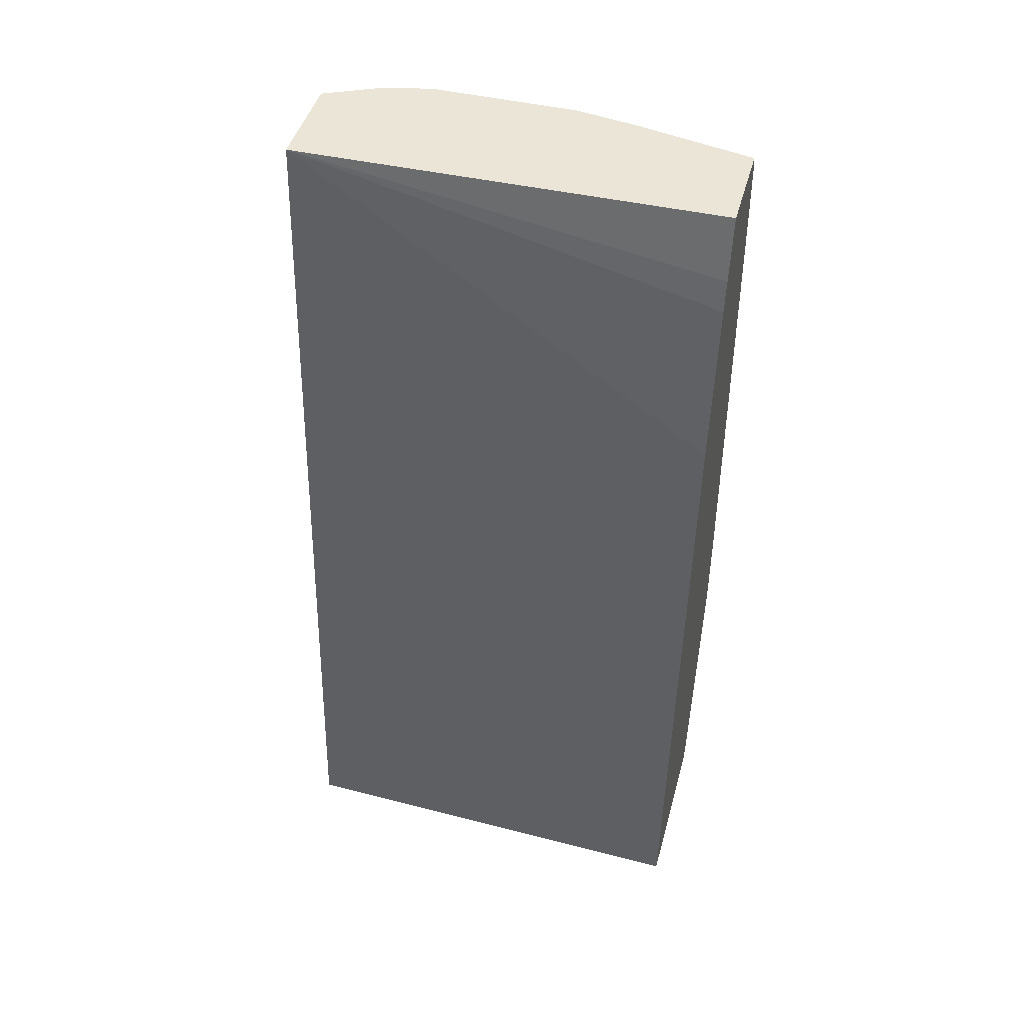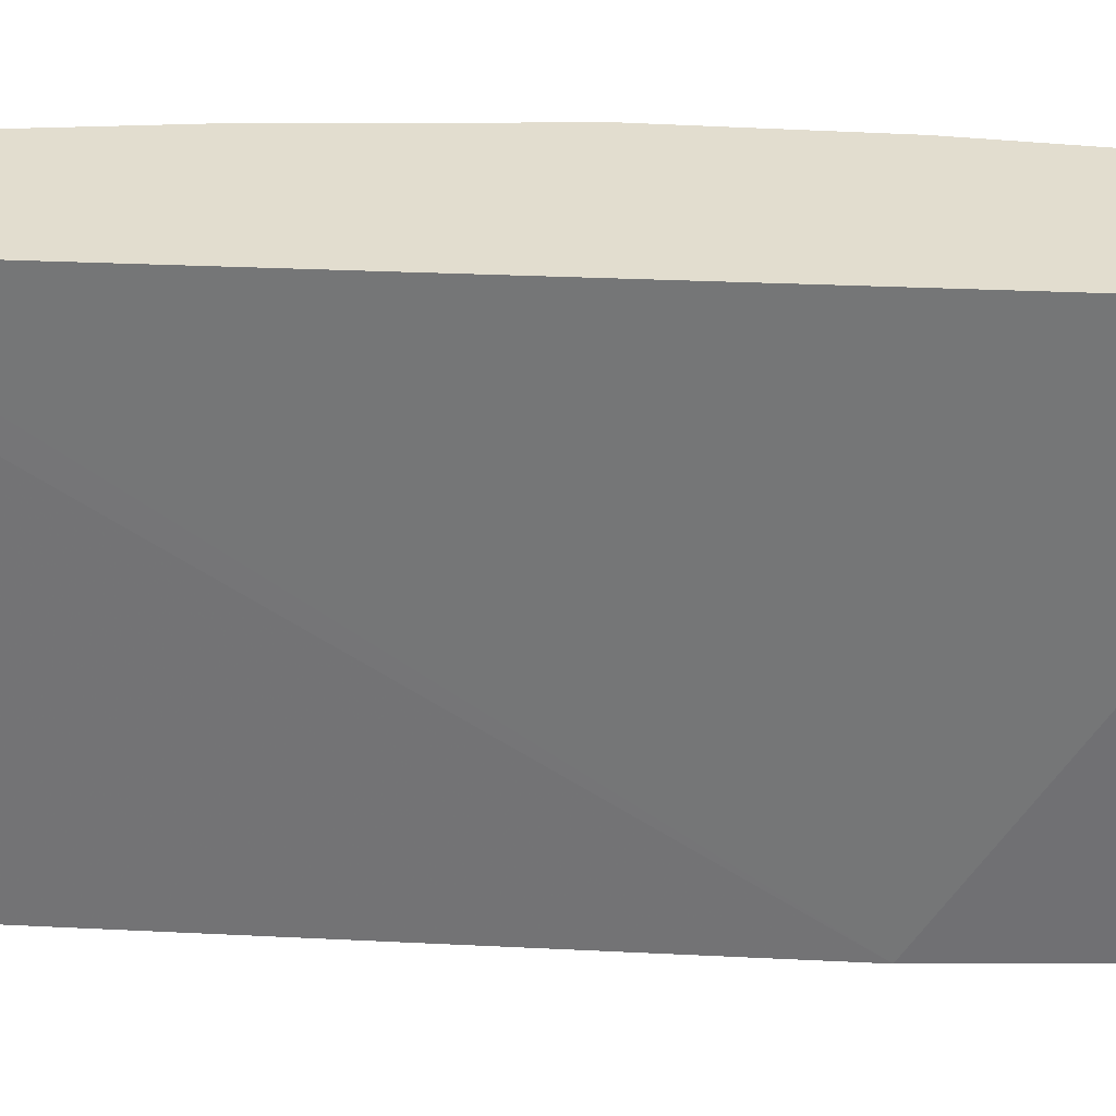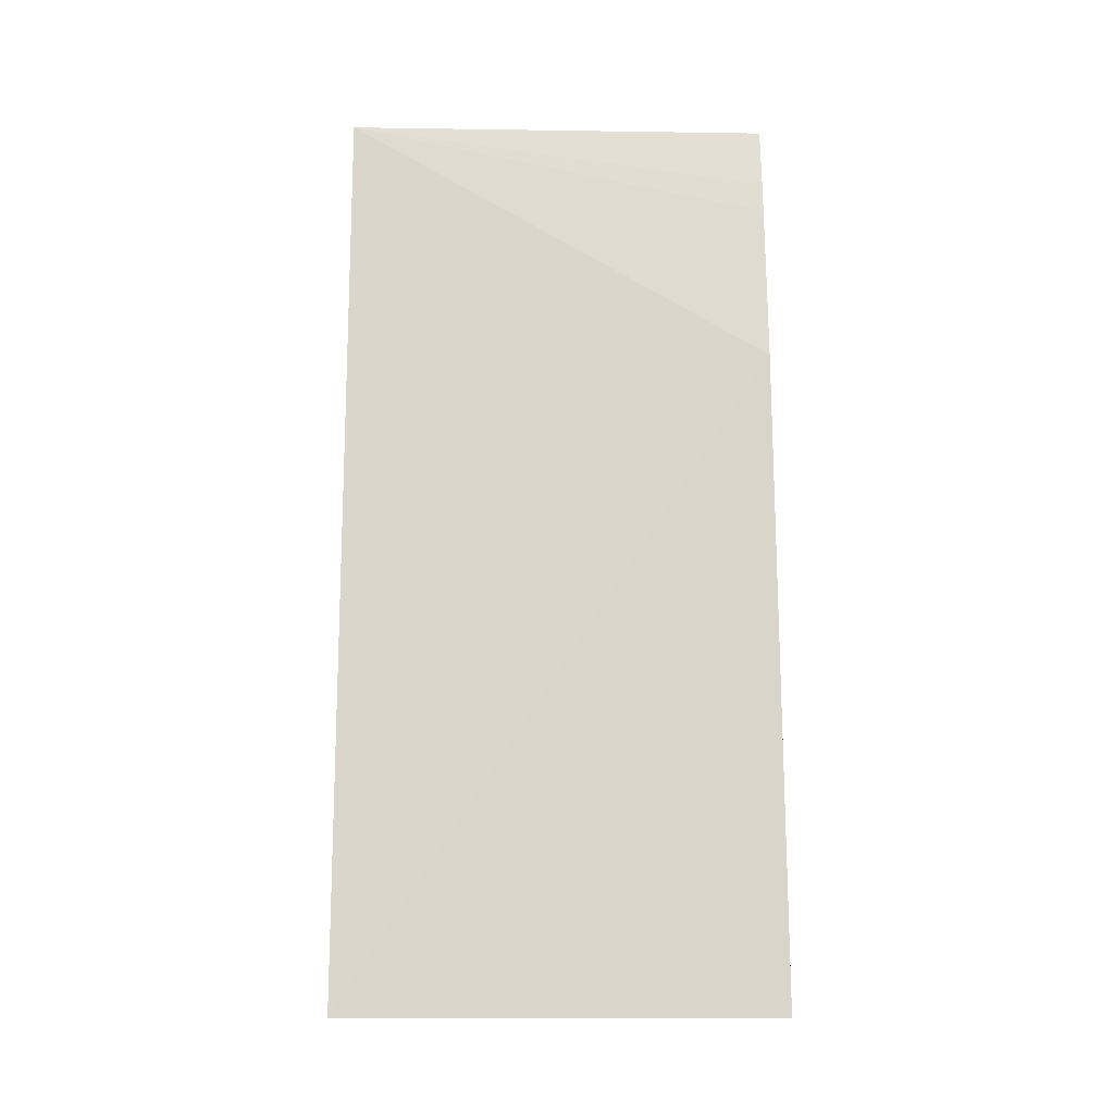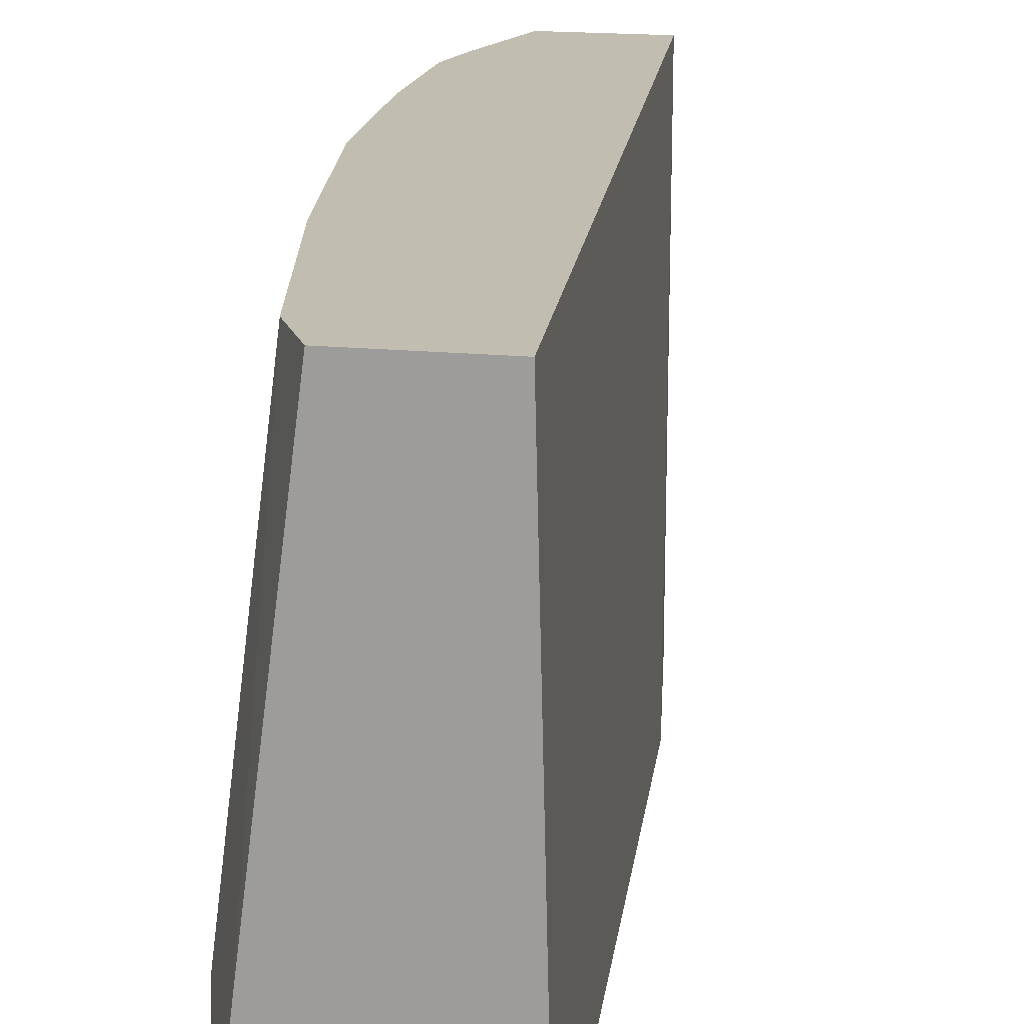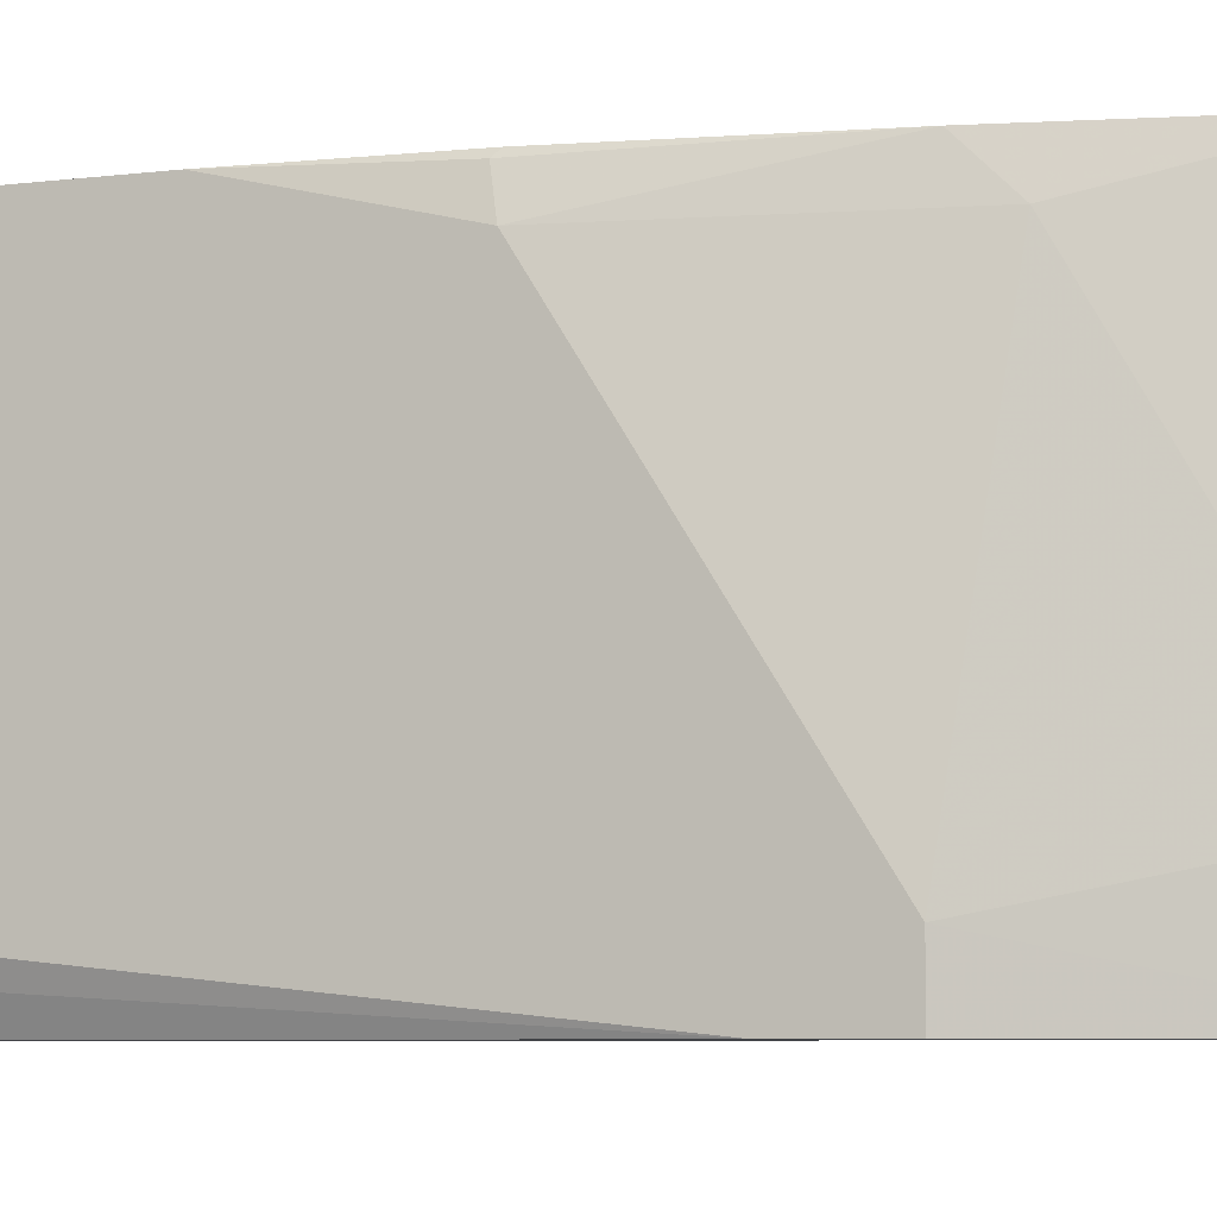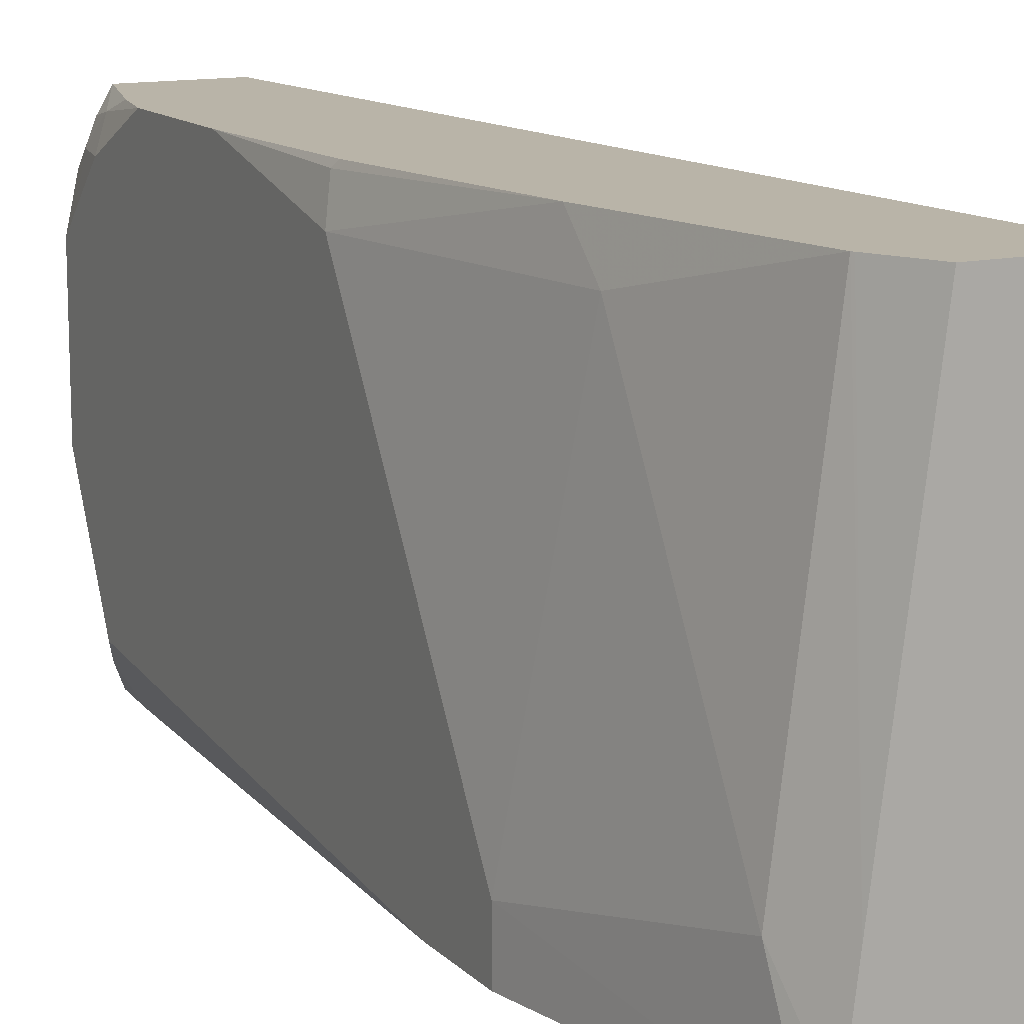
<metadata>
{"format":"obj","ext":"obj","renderer":"f3d","projection":"perspective","resolution":1024,"background":"white","views":[{"elev":45.7,"azim":-74.8,"up":"+Z"},{"elev":34.9,"azim":-81.7,"up":"+Y"},{"elev":-11.2,"azim":-91.4,"up":"+Z"},{"elev":17.0,"azim":-168.6,"up":"+Y"},{"elev":-6.4,"azim":110.6,"up":"+Y"},{"elev":13.3,"azim":152.9,"up":"+Y"}]}
</metadata>
<code>
v 0.2769 -0.03899 -0.7155
v 0.2288 -0.03899 -0.7155
v 0.288 -0.03899 -0.6934
v 0.2961 -0.1884 -0.7155
v 0.2242 -0.2355 -0.7155
v 0.2477 -0.2355 -0.4161
v 0.2308 -0.03899 -0.6923
v 0.2885 -0.03899 -0.6923
v 0.3077 -0.1923 -0.6923
v 0.3009 -0.2268 -0.7155
v 0.3009 -0.2355 -0.7155
v 0.2585 -0.2355 -0.3415
v 0.2646 -0.03899 -0.2982
v 0.3077 -0.03899 -0.5962
v 0.3077 -0.0577 -0.6154
v 0.3048 -0.2355 -0.7087
v 0.3269 -0.2116 -0.5962
v 0.261 -0.2355 -0.327
v 0.2669 -0.2355 -0.2982
v 0.31 -0.03899 -0.2982
v 0.3224 -0.03899 -0.4995
v 0.3237 -0.04168 -0.4968
v 0.3269 -0.0577 -0.5001
v 0.3269 -0.2355 -0.5962
v 0.3113 -0.2355 -0.2982
v 0.3221 -0.06486 -0.2982
v 0.3173 -0.04809 -0.3029
v 0.3205 -0.04489 -0.3206
v 0.322 -0.03899 -0.3419
v 0.3269 -0.03899 -0.4231
v 0.3269 -0.2355 -0.5577
v 0.3222 -0.1826 -0.2982
v 0.3132 -0.2355 -0.3031
v 0.3221 -0.2212 -0.3174
v 0.3248 -0.07693 -0.2982
v 0.3221 -0.0577 -0.3053
v 0.3269 -0.0577 -0.327
v 0.3269 -0.03899 -0.3649
v 0.3269 -0.2116 -0.327
v 0.315 -0.2355 -0.327
v 0.3269 -0.1538 -0.2982
v 0.3269 -0.1731 -0.3077
v 0.3269 -0.08649 -0.2982
v 0.3269 -0.07693 -0.3077
f 17 39 31
f 17 31 24
f 17 42 39
f 17 41 42
f 17 43 41
f 17 44 43
f 17 37 44
f 17 38 37
f 14 22 23
f 17 23 30
f 15 23 17
f 14 23 15
f 14 21 22
f 13 26 20
f 13 35 26
f 20 26 27
f 13 43 35
f 17 30 38
f 20 27 28
f 31 34 40
f 21 30 22
f 13 41 43
f 36 44 37
f 35 44 36
f 35 43 44
f 34 39 42
f 33 40 34
f 32 42 41
f 32 34 42
f 20 28 29
f 31 39 34
f 28 37 38
f 28 36 37
f 27 36 28
f 26 36 27
f 26 35 36
f 25 34 32
f 25 33 34
f 22 30 23
f 28 38 29
f 13 32 41
f 16 17 24
f 13 19 25
f 3 8 4
f 2 6 7
f 2 5 6
f 1 5 2
f 1 11 5
f 1 10 11
f 1 4 10
f 1 3 4
f 4 8 9
f 1 8 3
f 1 21 14
f 1 30 21
f 1 38 30
f 1 29 38
f 1 20 29
f 1 7 13
f 1 2 7
f 13 25 32
f 1 14 8
f 4 9 10
f 1 13 20
f 5 16 24
f 5 11 16
f 13 18 19
f 10 16 11
f 9 17 16
f 9 15 17
f 9 16 10
f 8 15 9
f 8 14 15
f 6 13 7
f 12 18 13
f 5 12 6
f 5 18 12
f 5 19 18
f 5 25 19
f 5 33 25
f 5 40 33
f 5 31 40
f 6 12 13
f 5 24 31

</code>
